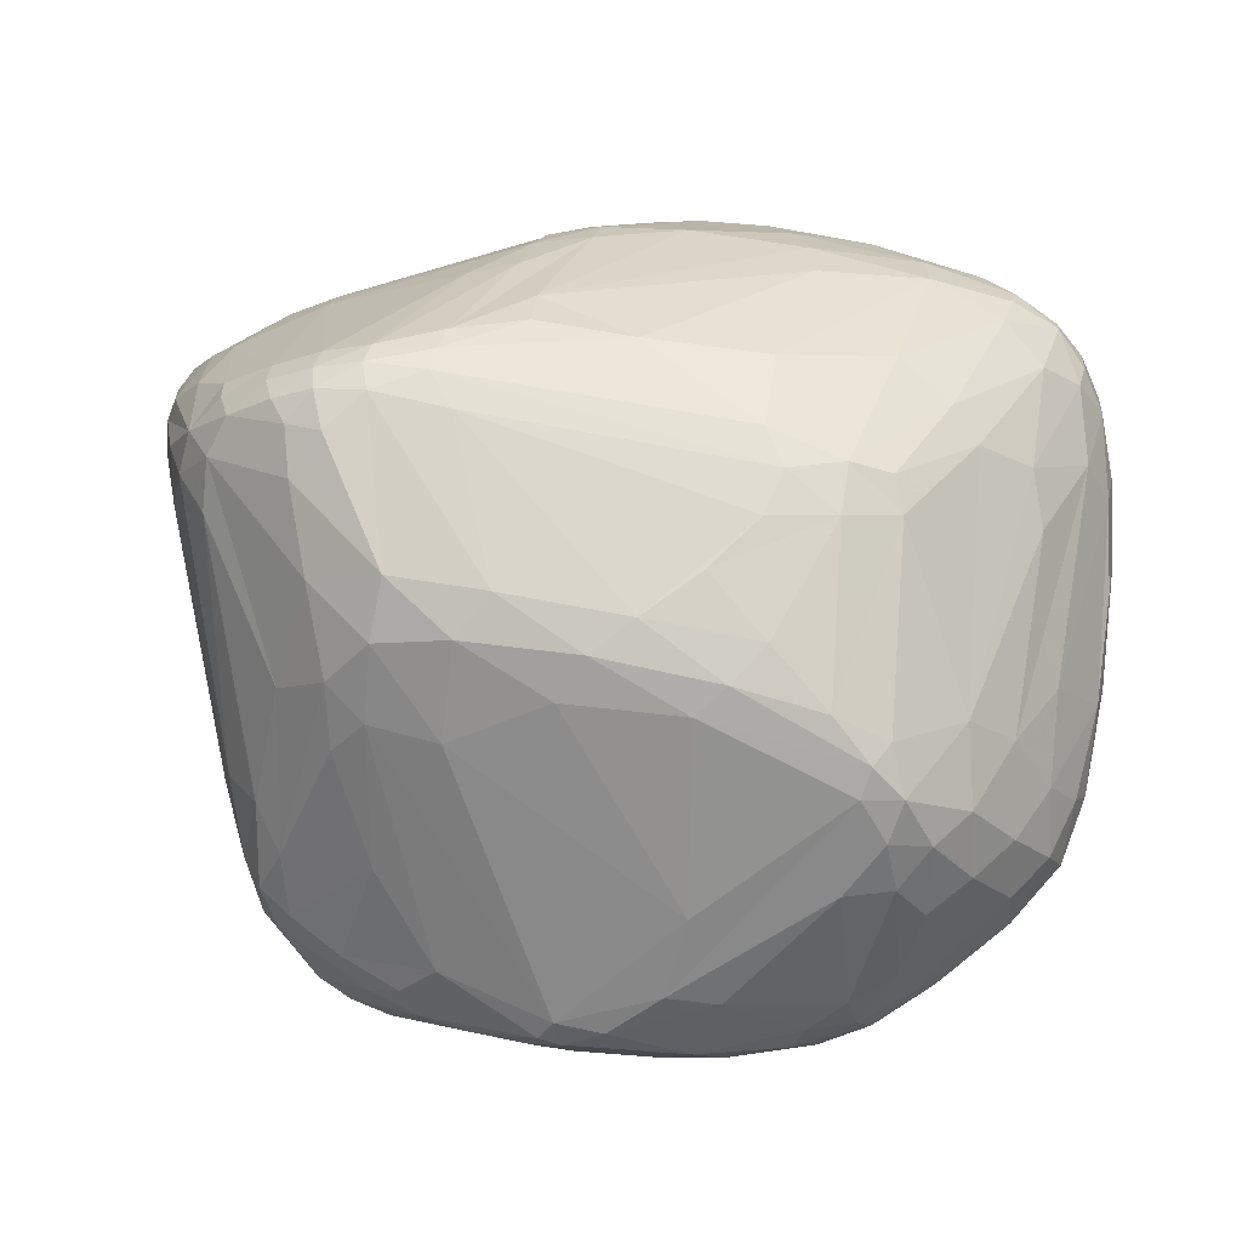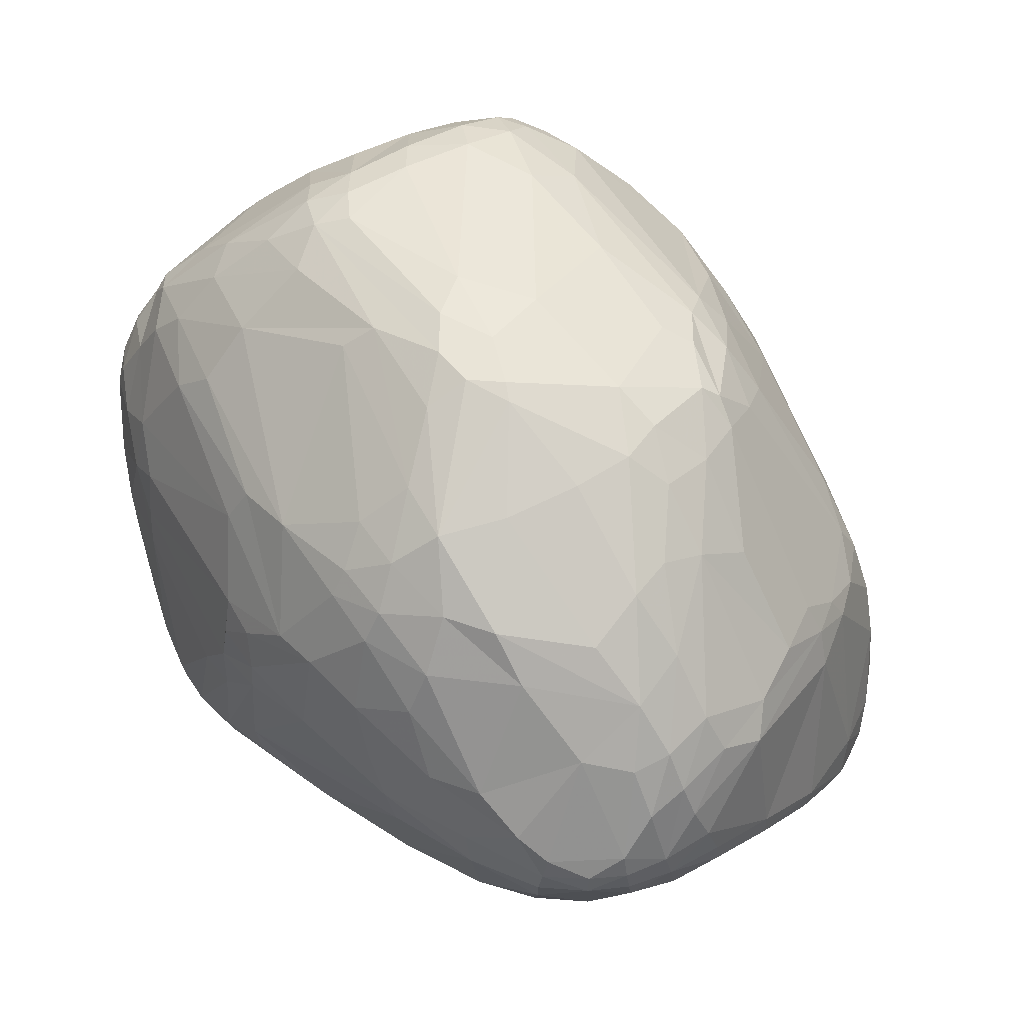
<metadata>
{"format":"obj","ext":"obj","renderer":"f3d","projection":"perspective","resolution":1024,"background":"white","views":[{"elev":28.5,"azim":-167.8,"up":"+Y"},{"elev":61.4,"azim":-136.8,"up":"+Z"}]}
</metadata>
<code>
v 98.64 98.8 117
v 98.69 108.5 125.6
v 98.99 89.4 112.2
v 98.34 98.31 121.4
v 99.85 117.7 131.1
v 99.85 118.2 135.8
v 99.87 91.39 107.9
v 98.72 108.8 130.3
v 100.8 84.02 105.7
v 100.9 119.3 141
v 101.4 81.76 109.3
v 101.6 125.4 137.7
v 102 87.64 101.3
v 103.2 107.2 147.2
v 105.6 89.85 139.7
v 102.6 95.72 102.8
v 100.3 87.05 117.2
v 102.8 120.2 146.2
v 102.9 104.8 109
v 105.7 79.39 99.63
v 103.1 78.93 113.3
v 102.4 123.2 128.4
v 102.4 125.9 141.7
v 104.1 130.8 138.3
v 104.6 130.9 141.4
v 104.9 112.5 150.6
v 106.6 103.4 99.29
v 104.3 130.2 134.4
v 105.1 120.2 150.4
v 106.4 74.13 113.9
v 105.6 93.13 95.57
v 105.7 77.02 104.1
v 105.7 84.84 96.67
v 108.1 88.39 143.8
v 105.9 125.3 149
v 108.6 82.43 139.4
v 107.7 74.1 122.8
v 107.4 135 138.9
v 107.8 134.5 141.6
v 106.2 120.6 116
v 108.4 112.6 155.3
v 105.9 103.7 149.9
v 108.5 119.4 154.8
v 105.8 130.3 144.4
v 115.2 75.08 90.7
v 109.5 90.82 90.63
v 112.7 137 143.4
v 108.3 133.7 130.5
v 110 99.39 90.34
v 108 126.4 119.4
v 110.3 123.9 154
v 113.2 73.99 93.93
v 111.1 72.04 128.9
v 111.3 77.29 138.2
v 111.3 108.1 94.39
v 116.8 78.76 87.68
v 111.8 69.57 113.8
v 108.4 95.59 149.2
v 112.4 69.19 119
v 112.6 138.1 140.6
v 112.8 138.6 137.3
v 113.2 138.1 132.6
v 110.1 83.68 143.1
v 113.6 97.35 85.71
v 114.1 87.73 87.09
v 114.2 70.09 100.1
v 116.6 103.8 83.88
v 115.1 111.1 161.4
v 113.8 130.6 115
v 115.8 127.8 155
v 110.8 88.64 147.8
v 117.1 137.9 145.7
v 118.5 109.4 85.94
v 117 134.5 116.8
v 119.6 70.43 89.65
v 116.6 73.22 140.5
v 118.1 98.96 82.69
v 115.2 71.22 135.5
v 117 92.58 83.78
v 118.8 93.93 160.3
v 120.2 127.9 101.8
v 114.3 118.8 159.8
v 122.6 110.6 167
v 120.1 107.7 83.44
v 120.9 72.38 87.18
v 121.1 99.91 164.9
v 122.6 92.4 81.69
v 121.6 65.08 102.6
v 121.6 131.3 104.6
v 121.8 76.37 85.26
v 122.2 141.4 135.3
v 124.8 112.8 84.51
v 123 105 167.4
v 123.2 62.98 121.1
v 123.4 141 140.9
v 123.4 66.07 94.7
v 123.5 138.5 118.9
v 123.6 137.9 149.4
v 126.1 127.5 161.8
v 125.5 67.29 89.04
v 126.4 63.07 130.1
v 126.4 133 103
v 121.1 104.2 82.35
v 134.9 77.54 80.32
v 127.9 69.19 85.48
v 126.3 129 98.2
v 128.6 90.7 168.3
v 123 69.65 142.6
v 129 97.75 170.6
v 129.9 84.17 166.7
v 122.2 118.4 164.6
v 138.8 112.4 81.67
v 130.3 140.1 147.8
v 131.5 78.23 162.8
v 131.8 119.3 86.68
v 131.9 60.81 104.5
v 132.2 62.43 96.5
v 126.2 72.46 84.52
v 131.9 126.1 166.3
v 133.6 64.44 89.71
v 133.7 73.25 159.1
v 134.1 129.5 95.43
v 134.9 93.9 173.3
v 135.1 84.35 170.8
v 135.2 66.62 85.43
v 135.3 115.7 83.17
v 146.4 56.49 139.1
v 134.6 142.8 131.4
v 144.6 55.84 119.7
v 136.1 140.1 113.1
v 136.1 137.6 155
v 136.2 143.1 137.5
v 133.3 82.72 168.9
v 136.2 134.1 160.4
v 140.6 62.39 147
v 138.2 68.86 82.3
v 138.2 128.8 166.2
v 138.9 74.59 165.3
v 136.1 107 173.4
v 139.2 125.5 89.79
v 139.3 142.3 143.6
v 134.2 99.55 173.6
v 140 56.56 128.2
v 140.4 79.89 170.5
v 141 78.67 78.64
v 147.4 73.16 78.26
v 142.3 58.74 101.4
v 142.1 57.48 108
v 135.6 136.1 103.6
v 143.1 61.12 93.29
v 143.2 140.5 150.3
v 139.7 115.8 172.5
v 143.4 68.76 160.4
v 143.9 63.73 87.53
v 144.4 81.69 172.2
v 144.4 55.79 134.4
v 150.6 141.9 110.5
v 144.6 75.2 168.2
v 145.3 133.1 163.7
v 145.4 121.7 84.89
v 150.8 104.2 178.2
v 145.3 135.9 159.9
v 138.6 88.81 79.21
v 147.5 128.4 167.8
v 141.2 93.62 175.2
v 153.1 74.01 77.89
v 150.2 118.2 82.02
v 144.4 123.1 171.6
v 148.8 105.7 177.7
v 150.8 59.11 149.5
v 150.8 143.5 139.2
v 132.7 133 99.97
v 152.1 61.62 154.7
v 152.5 70.51 78.75
v 161.2 56.38 101.8
v 152.6 131.8 163.9
v 161.2 59.23 93.87
v 152.5 134.4 160.9
v 153.2 112.9 80.69
v 153.4 62.67 88.11
v 151.7 140.2 151.1
v 156.4 67.97 81.41
v 157.3 52.16 133.5
v 154.7 107.3 178.2
v 146.9 70.73 164.6
v 162.5 143 110.2
v 156.3 112.6 176
v 156.6 100.5 178.1
v 165.3 106.9 79.78
v 151.7 120.9 172.2
v 158.7 77.59 171.8
v 158.9 53.78 142.1
v 155 71.38 78.24
v 171.1 142.1 102.5
v 160.9 53.67 112.8
v 161.2 143.4 134.8
v 161.3 142.9 139.7
v 157.6 139.8 150
v 167.9 137.9 96.75
v 171.1 140.8 99.81
v 157.2 91.83 176.6
v 163.2 143.4 116
v 154.6 126.9 167.5
v 163.5 141 144.2
v 163.6 68.18 81.93
v 162 55.89 149.8
v 164 102.3 177.9
v 164.1 118.8 81.22
v 166.6 96.41 177.2
v 160.1 106.6 178
v 166.7 77.8 79.39
v 168.8 139.4 144.4
v 168 142.5 133.7
v 160.6 123.6 83.86
v 172.2 111.9 172.4
v 175.3 60.99 93.01
v 174.3 58.66 97.44
v 169.5 50.71 130.1
v 170.8 142.8 106.4
v 169.6 54.07 110.5
v 169.7 69.33 82.16
v 169.7 51.71 121.8
v 169.8 50.95 136.1
v 170.6 53.95 147.6
v 167.9 143.1 125.6
v 171.3 68.86 167.1
v 171.4 56.57 152.9
v 171.5 73.34 80.92
v 172.4 52.25 141.8
v 172.4 130.7 157.8
v 173.3 117.2 81.41
v 173.3 142.1 124.2
v 167.9 141.4 139.3
v 173.5 75 171.2
v 173.9 133.1 153.1
v 174 107.8 80.63
v 188.7 100.8 171.8
v 183.6 76.88 170.8
v 178.8 75.66 82.85
v 164.4 131.6 160.6
v 175.2 63.71 88.91
v 173.9 89.49 80.68
v 177.2 139.3 96.55
v 169.9 108.4 175.1
v 178.1 51.69 125
v 177.4 61.57 160.7
v 177.5 56.92 152.8
v 177.9 51.24 130.7
v 177.7 54.86 147.5
v 172.3 124.2 83.81
v 178.2 141.9 102.6
v 178.3 141.2 99.38
v 178.4 103.1 81.91
v 178.9 111.2 82.57
v 185.2 97.57 173.2
v 180.4 62.75 92.59
v 179.9 65.51 88.64
v 175.7 71.16 83.15
v 181.2 135.7 93.02
v 181.6 121.3 86.27
v 182.2 70.08 168.4
v 182.2 57.42 107.4
v 187.4 75.95 86.47
v 182.9 62.13 160.3
v 182.9 58.53 152.7
v 183 65.91 164.8
v 183.1 138.9 96.48
v 186 86.81 84.97
v 183.8 140.1 99.12
v 184 140.4 102.9
v 184 53.54 131.1
v 184.4 61.9 98.63
v 184.5 130.7 91.02
v 184.6 65.54 92.08
v 184.6 53.79 125.6
v 188 63.6 159
v 185.3 78.76 84.94
v 183.7 68 88.7
v 185.7 135.5 94.3
v 185.9 106.8 170.6
v 186.6 85.79 171.7
v 186.6 67.82 165.5
v 187.7 73.72 168.3
v 187.7 61.01 108.4
v 188.1 136.9 97.12
v 188.7 122.4 158.4
v 186.5 64.66 162.3
v 189.1 67.02 98.56
v 189.1 94.16 171.9
v 189.4 80.8 86.86
v 189.5 137.8 99.85
v 189.6 57.48 134.6
v 191.8 71.09 162.8
v 190 82.02 169.6
v 190 137.9 103.6
v 190 75.82 89.31
v 190.3 57.67 128.8
v 191.1 135.4 127.6
v 185.7 107.5 86.43
v 191.2 60.98 121
v 191.6 67.81 159.2
v 192.1 134.1 132.5
v 192.2 90.68 169.9
v 189.3 91.82 87.34
v 194.5 77.41 163.8
v 192.5 82.13 90.74
v 187.9 115.7 164.3
v 193.2 124.1 153.8
v 193.4 97.84 169.6
v 193.4 131.9 138.4
v 193.8 133.7 98.73
v 194 104.8 167.2
v 194.1 91.81 92.12
v 194.6 77.18 99.88
v 195.1 62.76 134.2
v 195.3 66.9 147.6
v 195.5 134.3 101.9
v 196.5 122.7 96.56
v 196.1 129 97.73
v 196.5 134.3 105.7
v 197.7 84.94 163.6
v 197.1 87.03 98.56
v 198.2 130.8 134.4
v 198.4 111.5 161.1
v 198.9 127.7 141.7
v 199.4 72.62 125.7
v 198.6 67.71 135.4
v 204.9 87.52 155.2
v 201 124.6 101.6
v 200.1 117.4 155.8
v 200.6 72.61 144.3
v 196.6 94.33 166.8
v 201.3 131.2 122.6
v 201.4 106.3 160.8
v 204.2 117.6 107.4
v 202.1 81.8 118.8
v 199.6 129.8 102.1
v 202.7 89.11 159
v 203.1 89.81 112.8
v 203.8 119.1 150.8
v 204.5 126.3 137.1
v 204.5 124.6 108.4
v 201.9 131 112
v 209.9 89.35 142.5
v 207.8 113.8 151.6
v 205.8 127.7 127.1
v 205.9 85.23 151.1
v 206 82.34 146.5
v 207.8 95.21 153.3
v 206.5 106.8 154.9
v 206.8 120.4 144.7
v 206.9 84.93 134.2
v 208.7 118.1 117.8
v 206.7 126.7 116.5
v 208.2 123.5 117.3
v 208.4 91.57 151.5
v 209.6 113.9 148.7
v 209.7 122.2 138.1
v 210.8 122.7 133.9
v 210 91.63 147.1
v 212.3 120.7 132
v 211.5 112.3 146
v 210.3 111.3 149.7
v 210.1 96.26 149.6
v 212 116.8 141.8
v 212.1 111.2 127.4
v 212.4 117.9 128.2
v 212.5 96.94 138.3
v 212.7 119.3 137
v 212.8 97.78 143.1
v 213.4 110.7 143
v 213.5 104.4 134
v 214.4 104.6 139.7
v 214.1 116.1 135.8
v 213.8 115.1 139.7
v 214.5 111.2 135.3
g foo
f 115 106 140
f 106 140 122
f 17 3 11
f 7 9 3
f 32 11 9
f 3 11 9
f 30 37 21
f 248 218 245
f 183 222 218
f 218 245 222
f 12 28 22
f 48 50 28
f 28 22 50
f 107 110 124
f 144 124 133
f 110 124 133
f 114 110 133
f 36 17 37
f 21 17 37
f 144 155 124
f 107 110 80
f 58 80 71
f 110 80 71
f 68 83 82
f 111 83 82
f 102 97 74
f 48 74 62
f 91 62 97
f 74 62 97
f 26 29 18
f 35 23 29
f 29 18 23
f 38 28 48
f 22 40 50
f 157 128 130
f 91 130 128
f 206 227 246
f 247 246 227
f 84 67 73
f 73 67 55
f 64 49 67
f 27 55 49
f 67 55 49
f 194 200 149
f 172 200 149
f 168 169 184
f 188 184 161
f 169 184 161
f 330 308 286
f 235 230 308
f 240 286 230
f 308 286 230
f 248 218 223
f 192 223 183
f 218 223 183
f 112 167 126
f 115 126 160
f 214 160 167
f 126 160 167
f 333 346 343
f 354 343 346
f 291 269 270
f 252 251 269
f 270 251 269
f 323 333 346
f 203 176 164
f 178 159 176
f 137 164 159
f 176 164 159
f 323 359 341
f 351 341 358
f 359 341 358
f 283 294 238
f 303 281 294
f 238 281 294
f 207 237 210
f 244 237 210
f 249 248 229
f 192 229 223
f 223 248 229
f 87 104 90
f 211 193 166
f 104 146 118
f 174 136 146
f 105 118 136
f 146 118 136
f 17 11 21
f 32 30 11
f 11 21 30
f 52 20 45
f 33 45 20
f 105 85 118
f 56 90 85
f 118 90 85
f 105 75 85
f 52 45 75
f 56 85 45
f 75 85 45
f 105 75 100
f 96 100 75
f 33 56 45
f 56 90 79
f 87 79 90
f 64 46 65
f 33 56 46
f 46 65 56
f 64 79 65
f 56 65 79
f 103 77 87
f 64 79 77
f 79 77 87
f 64 49 46
f 33 46 31
f 27 31 49
f 49 46 31
f 103 145 87
f 104 145 87
f 90 118 104
f 174 136 154
f 105 125 136
f 136 154 125
f 105 100 125
f 154 125 120
f 96 120 100
f 100 125 120
f 103 145 163
f 166 163 145
f 193 174 166
f 166 146 174
f 104 145 146
f 166 146 145
f 147 117 150
f 96 120 117
f 154 150 120
f 120 117 150
f 30 37 59
f 101 94 59
f 30 59 57
f 59 57 94
f 32 52 66
f 96 66 75
f 52 66 75
f 36 54 37
f 78 53 54
f 37 53 54
f 27 31 16
f 33 13 31
f 7 16 13
f 16 13 31
f 32 52 20
f 33 13 20
f 32 20 9
f 7 9 13
f 9 13 20
f 101 78 59
f 37 59 53
f 59 53 78
f 147 116 148
f 94 129 116
f 116 148 129
f 147 116 117
f 94 88 116
f 96 117 88
f 117 88 116
f 96 88 66
f 94 66 88
f 94 66 57
f 32 30 66
f 30 66 57
f 78 54 76
f 76 54 63
f 36 54 63
f 185 158 138
f 144 133 158
f 114 138 133
f 133 158 138
f 192 127 156
f 101 156 127
f 192 183 156
f 101 156 143
f 143 183 156
f 76 121 114
f 185 153 138
f 114 138 121
f 135 121 153
f 138 121 153
f 101 78 108
f 101 108 127
f 127 135 108
f 135 121 108
f 78 108 76
f 76 121 108
f 34 14 42
f 26 42 14
f 76 114 63
f 110 114 63
f 63 71 34
f 71 34 58
f 110 63 71
f 107 80 86
f 58 86 80
f 107 124 123
f 155 165 124
f 142 123 165
f 124 123 165
f 107 123 109
f 123 109 142
f 178 159 162
f 131 162 134
f 137 134 159
f 159 162 134
f 63 34 36
f 36 15 34
f 34 42 58
f 34 15 14
f 8 14 15
f 8 4 15
f 36 15 17
f 17 4 15
f 2 4 1
f 7 1 3
f 17 3 4
f 3 4 1
f 142 139 169
f 82 111 119
f 142 83 139
f 169 139 152
f 137 168 119
f 168 119 152
f 68 93 83
f 142 83 93
f 107 86 109
f 142 109 93
f 68 93 86
f 86 109 93
f 68 41 86
f 26 42 41
f 58 86 42
f 42 41 86
f 68 43 41
f 35 29 43
f 26 41 29
f 41 29 43
f 83 111 139
f 119 152 111
f 111 139 152
f 137 119 99
f 82 99 119
f 82 51 70
f 35 44 51
f 51 70 44
f 35 51 43
f 68 43 82
f 82 51 43
f 70 99 98
f 137 134 99
f 131 98 134
f 134 99 98
f 82 99 70
f 131 151 162
f 178 162 181
f 151 162 181
f 178 240 176
f 203 176 240
f 213 233 197
f 181 197 204
f 212 204 233
f 197 204 233
f 27 19 16
f 7 16 1
f 16 1 19
f 38 61 62
f 95 91 61
f 62 91 61
f 178 240 198
f 23 12 10
f 8 10 6
f 6 12 10
f 115 106 92
f 73 92 81
f 106 92 81
f 69 89 81
f 106 102 81
f 102 81 89
f 70 72 98
f 39 44 47
f 70 47 44
f 39 44 25
f 35 23 44
f 23 44 25
f 39 38 60
f 95 60 61
f 61 38 60
f 26 18 14
f 23 10 18
f 8 14 10
f 14 10 18
f 23 24 25
f 39 25 38
f 24 25 38
f 70 72 47
f 95 72 113
f 131 113 98
f 113 98 72
f 39 60 47
f 95 72 60
f 72 60 47
f 181 141 151
f 95 113 141
f 131 151 113
f 151 113 141
f 23 24 12
f 38 28 24
f 12 28 24
f 38 48 62
f 48 74 69
f 102 89 74
f 74 69 89
f 48 50 69
f 22 5 19
f 2 1 5
f 5 19 1
f 64 77 67
f 84 67 103
f 67 103 77
f 12 22 5
f 27 40 55
f 50 55 40
f 73 81 55
f 50 55 69
f 55 69 81
f 12 6 5
f 2 5 8
f 6 5 8
f 2 4 8
f 251 225 219
f 22 27 19
f 22 40 27
f 84 92 73
f 318 304 299
f 304 299 268
f 253 268 254
f 260 254 299
f 299 268 254
f 103 112 163
f 179 112 163
f 84 103 112
f 112 126 84
f 115 92 126
f 92 126 84
f 102 97 130
f 91 130 97
f 337 343 320
f 106 102 172
f 102 172 149
f 106 122 172
f 225 219 196
f 219 196 202
f 291 285 311
f 319 311 279
f 285 311 279
f 202 171 132
f 95 132 141
f 181 141 171
f 141 171 132
f 252 200 194
f 243 214 250
f 122 160 199
f 243 199 214
f 160 199 214
f 194 149 157
f 102 130 149
f 130 149 157
f 194 186 157
f 200 172 199
f 122 199 172
f 166 189 163
f 189 163 179
f 115 140 160
f 122 160 140
f 180 205 241
f 189 179 208
f 112 167 179
f 214 208 167
f 167 179 208
f 354 359 361
f 260 299 319
f 299 319 318
f 214 208 250
f 260 250 231
f 189 231 208
f 208 250 231
f 291 295 270
f 194 219 186
f 202 186 219
f 260 254 231
f 253 236 254
f 189 231 236
f 231 236 254
f 253 242 236
f 243 250 259
f 279 259 273
f 260 273 250
f 273 250 259
f 367 361 355
f 337 355 354
f 354 361 355
f 367 353 355
f 335 342 353
f 337 355 342
f 355 342 353
f 337 343 354
f 252 243 200
f 200 199 243
f 213 302 298
f 319 329 318
f 279 259 267
f 252 267 243
f 267 243 259
f 291 269 285
f 279 285 267
f 252 267 269
f 269 285 267
f 260 273 319
f 273 319 279
f 291 317 311
f 319 311 337
f 317 311 337
f 252 194 251
f 219 194 251
f 319 329 337
f 335 342 329
f 337 342 329
f 291 295 317
f 337 317 320
f 295 317 320
f 295 320 333
f 343 320 333
f 295 298 333
f 323 333 298
f 235 325 310
f 323 359 346
f 354 346 359
f 310 323 302
f 298 323 302
f 310 323 325
f 351 325 341
f 341 323 325
f 95 132 91
f 202 128 132
f 91 128 132
f 157 186 202
f 157 128 202
f 178 198 181
f 251 232 225
f 213 225 232
f 251 270 232
f 213 232 298
f 295 298 270
f 270 232 298
f 213 225 196
f 202 171 196
f 181 197 171
f 213 196 197
f 197 171 196
f 198 235 230
f 198 230 240
f 235 212 310
f 213 302 212
f 212 310 302
f 330 307 324
f 312 324 280
f 307 324 280
f 181 204 198
f 204 198 212
f 168 169 152
f 213 212 233
f 198 235 212
f 244 307 280
f 351 340 325
f 235 325 308
f 330 308 340
f 308 340 325
f 330 286 307
f 240 307 286
f 312 334 324
f 350 345 334
f 330 324 345
f 324 345 334
f 244 280 237
f 312 237 280
f 207 255 209
f 238 209 281
f 209 281 255
f 350 363 349
f 363 349 364
f 240 307 215
f 244 215 307
f 363 373 364
f 360 364 370
f 373 364 370
f 238 201 209
f 188 209 201
f 168 184 187
f 188 210 184
f 244 187 210
f 184 187 210
f 203 164 190
f 137 168 164
f 190 168 164
f 244 187 190
f 168 190 187
f 240 203 215
f 244 215 190
f 203 215 190
f 188 207 209
f 188 210 207
f 367 353 366
f 372 366 353
f 373 372 376
f 367 376 366
f 376 366 372
f 359 358 369
f 351 365 358
f 375 369 365
f 358 369 365
f 367 374 361
f 359 361 369
f 375 369 374
f 361 369 374
f 373 375 376
f 367 376 374
f 376 374 375
f 351 357 340
f 330 340 345
f 363 345 357
f 340 345 357
f 350 363 345
f 363 373 371
f 373 371 375
f 263 258 278
f 351 362 357
f 362 357 363
f 375 365 371
f 351 362 365
f 363 371 362
f 362 365 371
f 347 328 293
f 321 305 328
f 293 305 328
f 360 347 356
f 349 356 328
f 347 356 328
f 360 356 364
f 364 349 356
f 373 372 368
f 360 344 370
f 352 368 344
f 373 370 368
f 370 368 344
f 321 338 303
f 303 332 338
f 247 249 265
f 332 334 350
f 188 161 165
f 142 165 161
f 188 201 165
f 155 165 201
f 142 169 161
f 312 334 309
f 303 309 332
f 309 332 334
f 332 350 349
f 207 255 237
f 312 237 309
f 255 289 237
f 303 309 289
f 309 289 237
f 332 338 349
f 321 338 328
f 349 328 338
f 283 294 305
f 321 305 303
f 294 305 303
f 303 289 281
f 255 281 289
f 264 266 246
f 226 246 266
f 264 266 287
f 283 293 282
f 293 282 287
f 226 266 261
f 287 282 266
f 283 261 282
f 261 282 266
f 264 287 276
f 247 265 264
f 265 264 276
f 238 234 201
f 155 201 191
f 226 191 234
f 201 191 234
f 226 158 191
f 144 155 158
f 155 158 191
f 226 158 185
f 293 301 287
f 301 287 276
f 226 234 261
f 283 261 238
f 238 234 261
f 347 301 293
f 283 293 305
f 247 264 246
f 135 173 153
f 206 185 173
f 185 173 153
f 206 185 246
f 226 246 185
f 135 173 170
f 192 170 206
f 206 173 170
f 192 170 127
f 127 135 170
f 101 94 143
f 183 143 129
f 94 129 143
f 249 271 248
f 192 229 224
f 247 224 249
f 224 249 229
f 192 206 224
f 247 224 227
f 227 206 224
f 331 316 315
f 276 292 316
f 292 316 315
f 360 344 348
f 331 348 344
f 276 292 265
f 249 265 271
f 265 271 292
f 347 301 348
f 276 316 301
f 331 348 316
f 301 348 316
f 360 347 348
f 352 344 327
f 331 327 344
f 331 327 315
f 258 263 239
f 263 239 277
f 241 256 216
f 217 216 256
f 278 274 257
f 272 256 274
f 241 257 256
f 257 256 274
f 277 268 253
f 248 271 275
f 300 275 297
f 292 297 271
f 271 275 297
f 248 245 275
f 300 297 327
f 292 315 297
f 315 297 327
f 304 313 306
f 314 306 322
f 313 306 322
f 372 322 353
f 353 335 322
f 154 180 177
f 154 150 177
f 147 175 150
f 150 177 175
f 183 148 195
f 147 175 148
f 148 195 175
f 211 236 166
f 166 189 236
f 183 148 129
f 300 288 284
f 272 284 288
f 245 220 222
f 183 222 195
f 175 195 220
f 222 195 220
f 180 216 177
f 175 177 217
f 216 177 217
f 175 220 217
f 245 217 220
f 211 193 228
f 258 228 221
f 205 221 193
f 193 228 221
f 277 253 242
f 245 262 217
f 272 256 262
f 262 217 256
f 174 154 182
f 154 182 180
f 205 193 182
f 174 193 182
f 180 205 182
f 263 278 296
f 318 313 304
f 352 327 326
f 300 326 327
f 278 257 258
f 241 221 257
f 221 257 258
f 322 313 335
f 318 329 313
f 329 313 335
f 241 221 205
f 245 262 275
f 272 284 262
f 300 275 284
f 262 275 284
f 304 290 306
f 314 306 296
f 263 296 290
f 290 306 296
f 277 239 242
f 211 242 239
f 258 239 228
f 211 228 239
f 304 290 268
f 263 277 290
f 290 268 277
f 211 236 242
f 372 368 339
f 352 336 368
f 314 339 336
f 368 339 336
f 352 326 336
f 300 288 326
f 314 336 288
f 326 336 288
f 372 322 339
f 314 339 322
f 180 241 216
f 314 296 288
f 272 288 274
f 278 274 296
f 274 296 288
g

</code>
